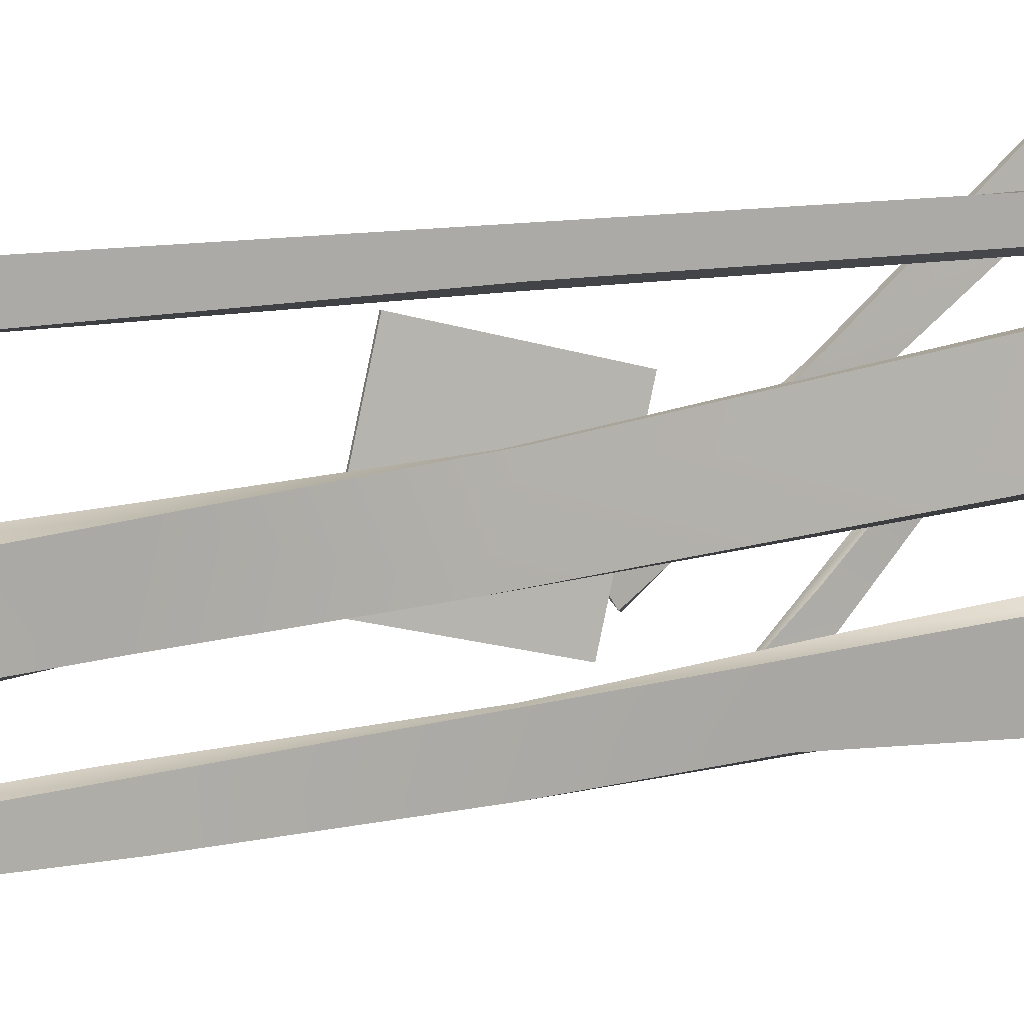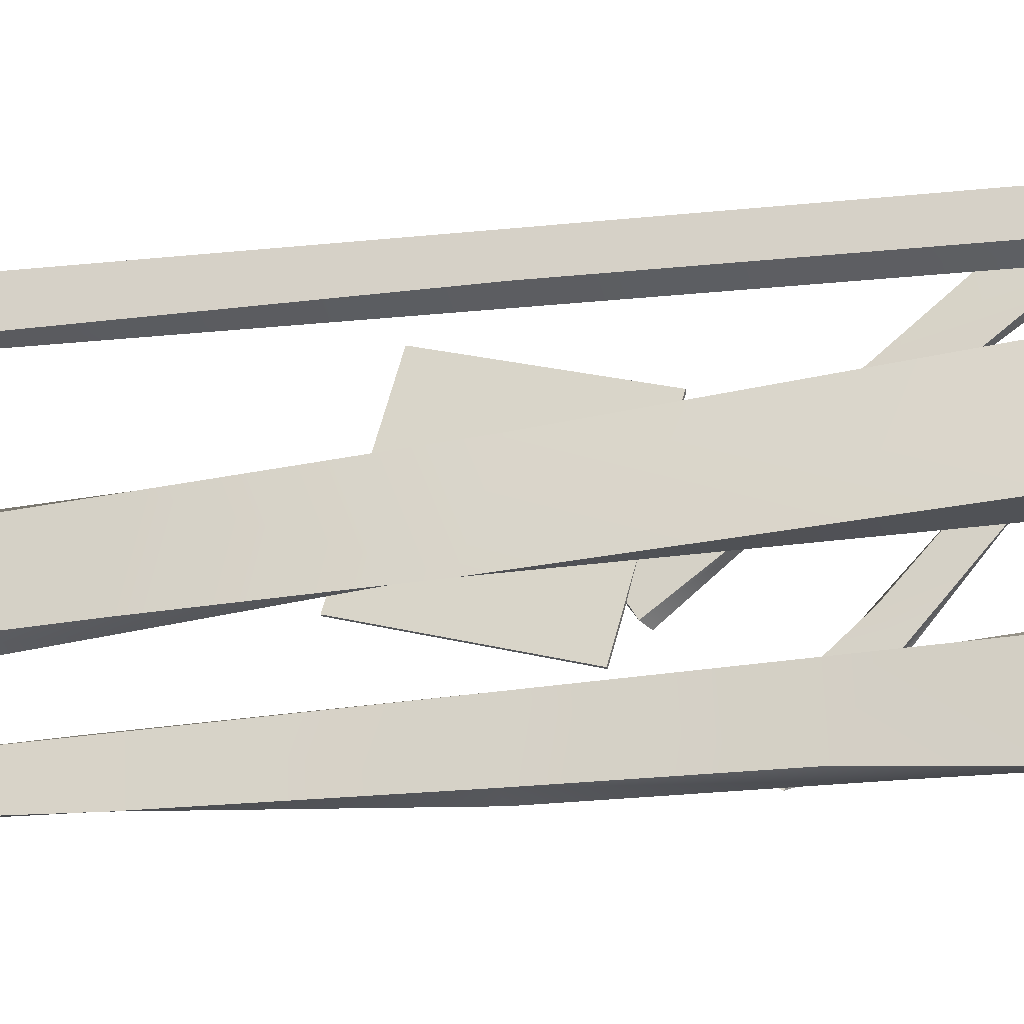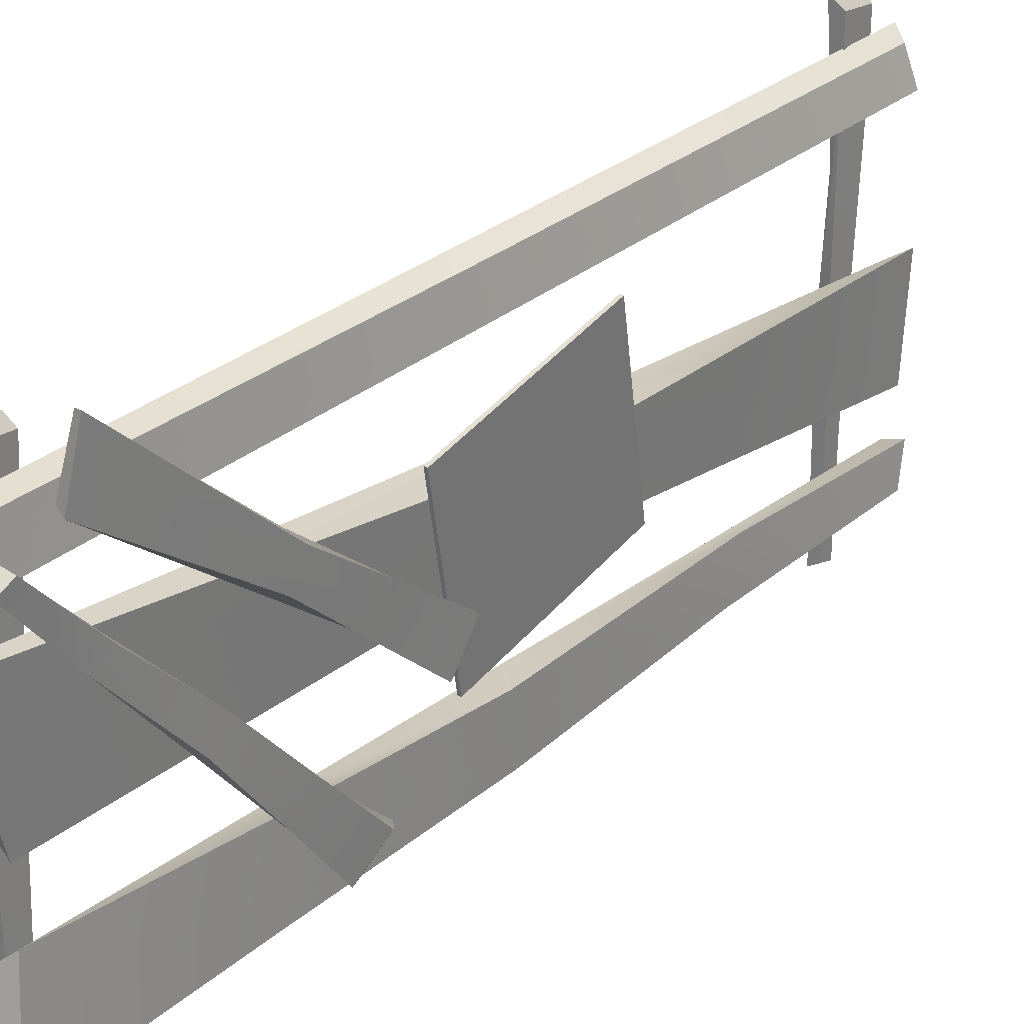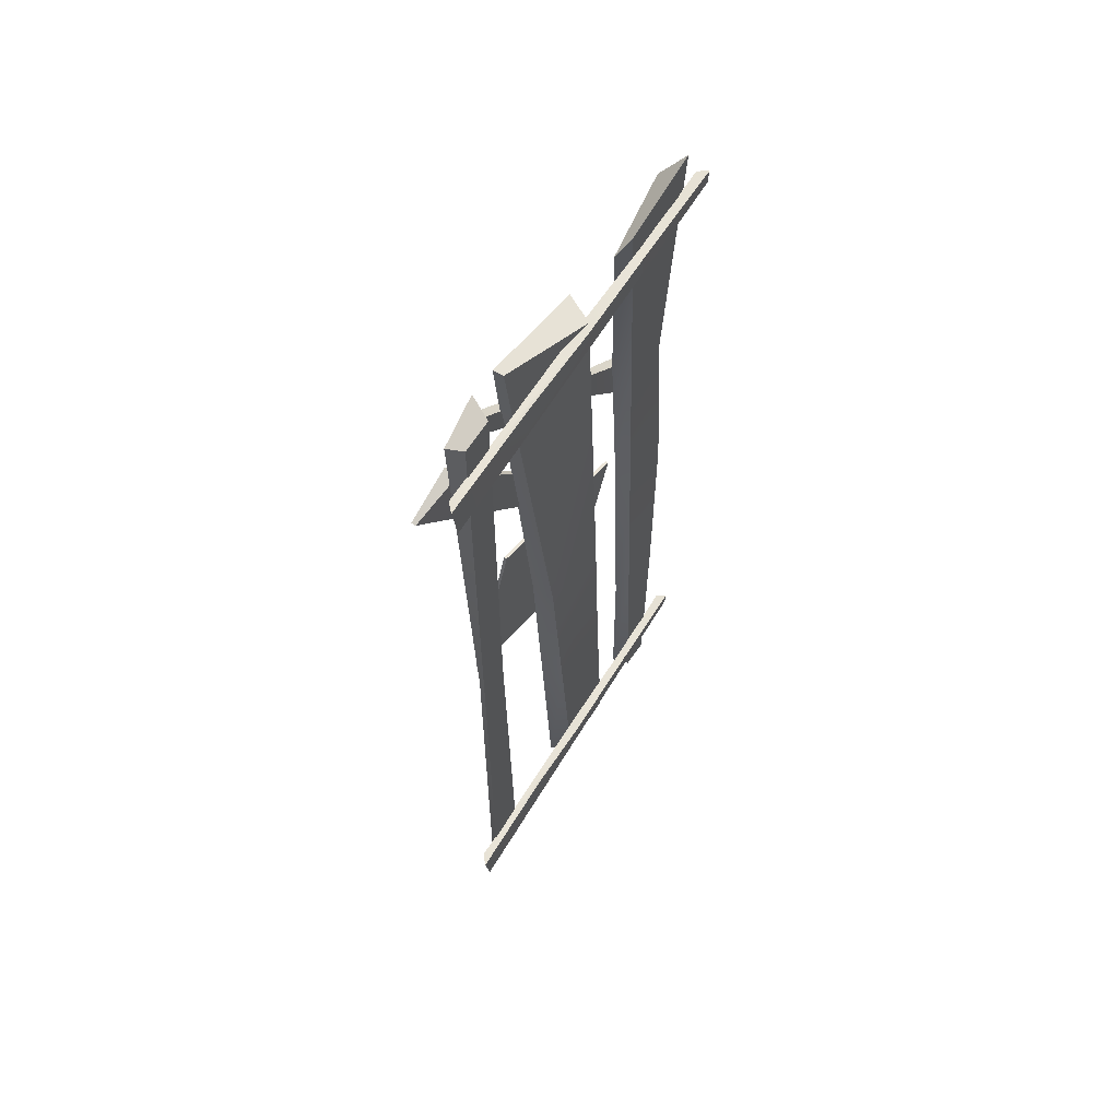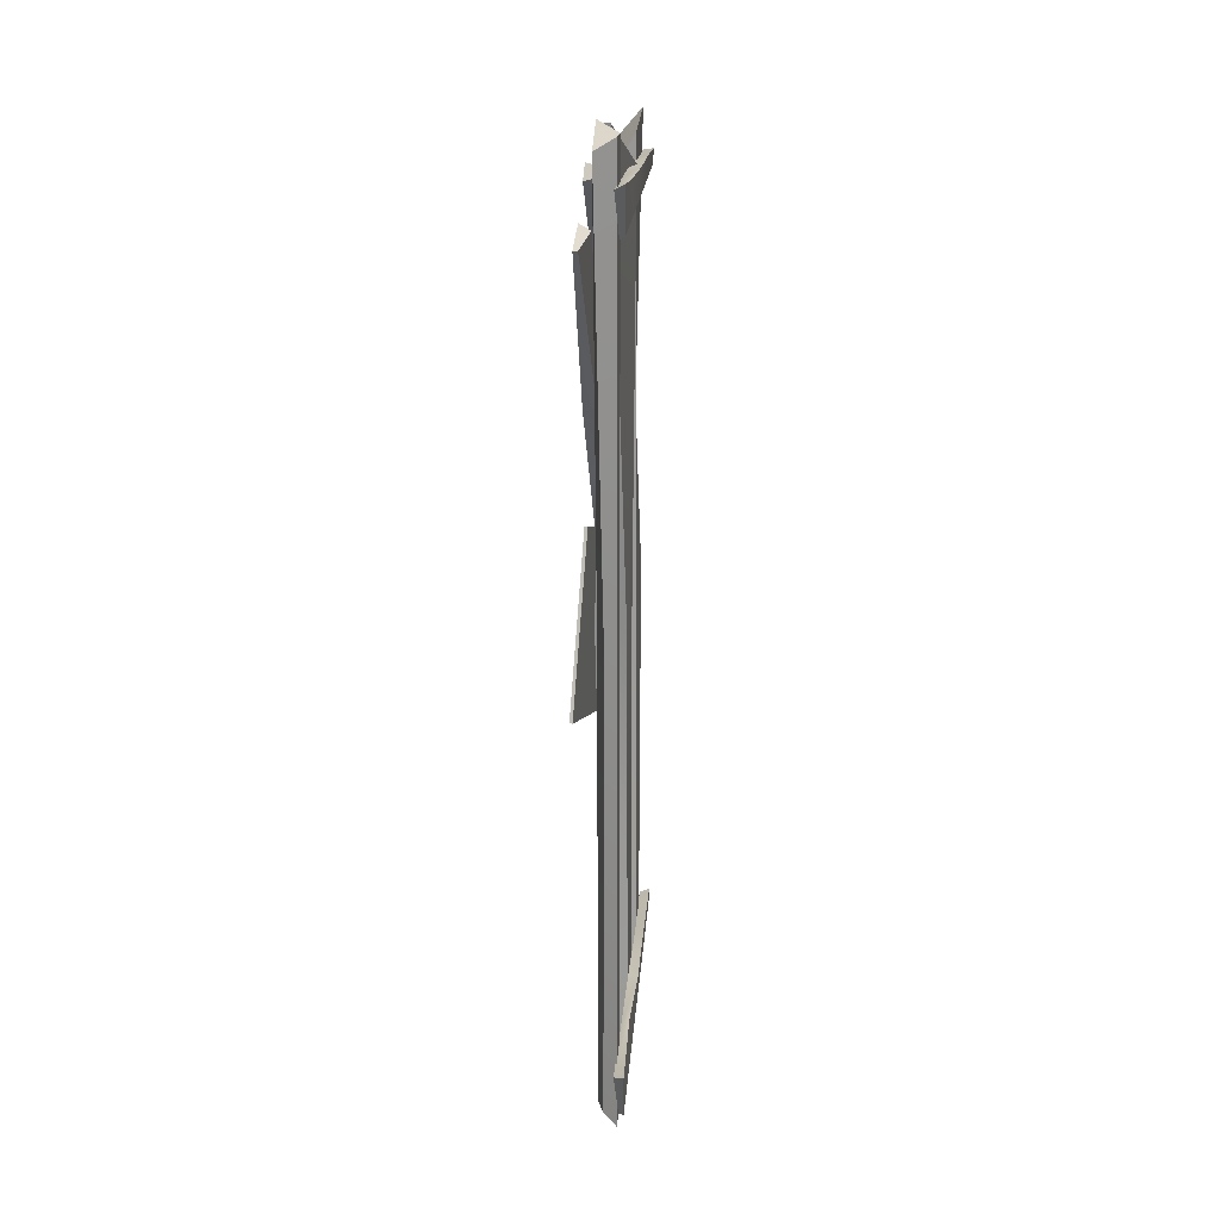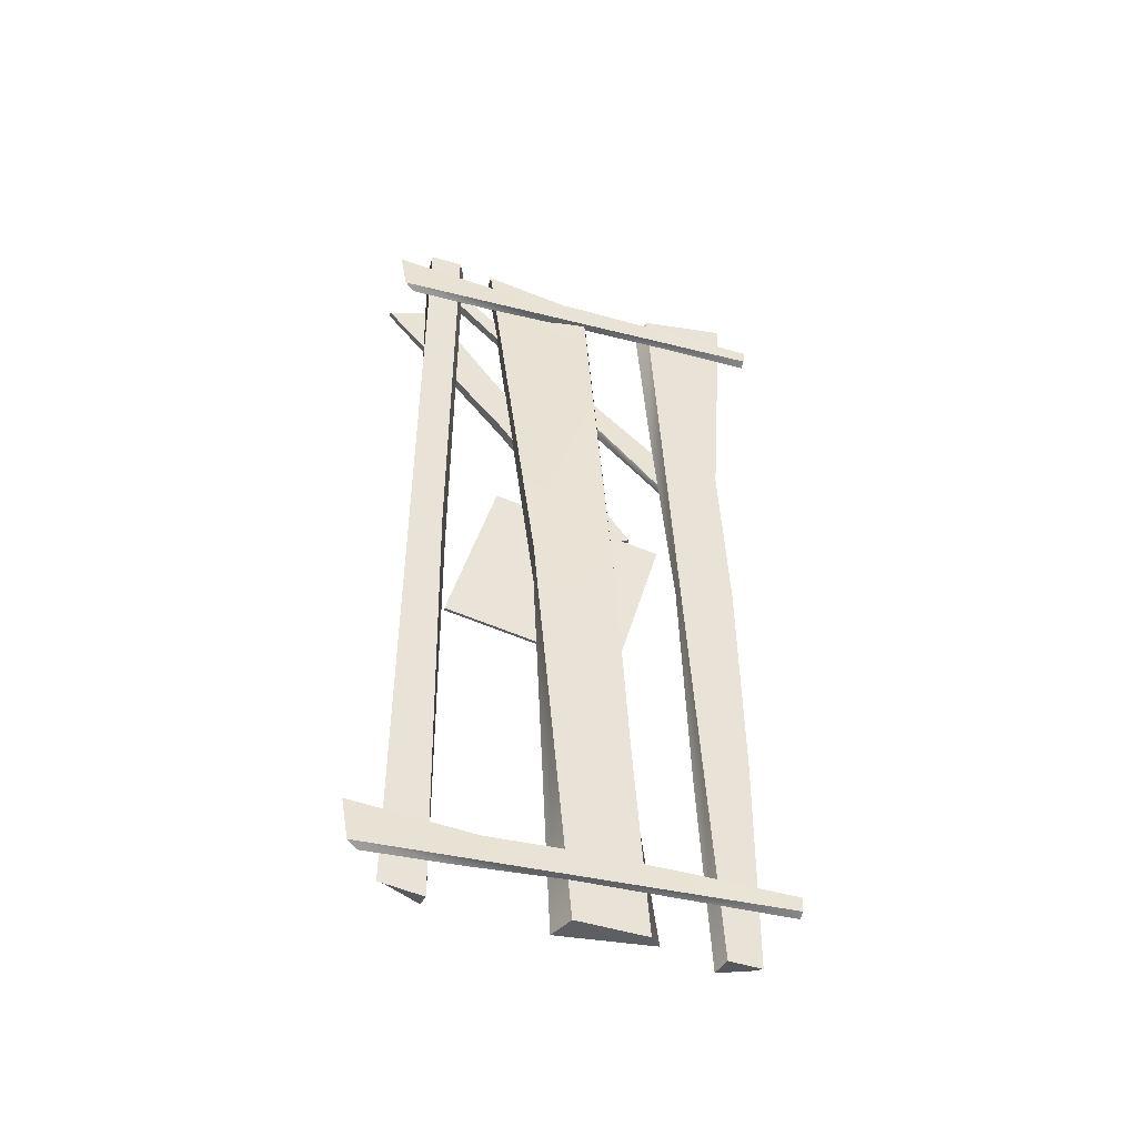
<metadata>
{"format":"obj","ext":"obj","renderer":"f3d","projection":"perspective","resolution":1024,"background":"white","views":[{"elev":12.6,"azim":-114.6,"up":"+Y"},{"elev":-19.1,"azim":-78.4,"up":"+Y"},{"elev":27.1,"azim":36.5,"up":"+Y"},{"elev":60.7,"azim":-148.5,"up":"+Z"},{"elev":17.2,"azim":-175.8,"up":"+Z"},{"elev":-46.7,"azim":-108.1,"up":"+Z"}]}
</metadata>
<code>
g JC_WoodenWall_LTurn_Double:default1
v 1.718 69.73 171
v 1.718 76.5 171
v 1.718 67.94 -11.48
v 1.718 76.5 -10.27
v 5.88 67.94 -10.02
v 4.354 74.66 -8.497
v 5.88 67.94 173.2
v 5.88 76.5 168.6
v 4.088 74.66 80.68
v 5.88 67.94 80.71
v 1.718 69.73 80.71
v 1.718 76.5 80.71
v 1.718 5.213 171.3
v 1.92 23.58 167.9
v 1.718 7.855 -12.75
v 1.92 14.33 -12.32
v 6.212 8.311 -10.27
v 5.677 15.32 -12.48
v 6.171 7.737 166.2
v 4.369 25.53 163.4
v 6.007 18.36 81.07
v 5.88 6.51 79.69
v 1.573 7.594 79.28
v 1.92 18.96 77.81
v 1.92 16.65 32.75
v 1.718 7.194 33.27
v 5.709 8.27 32.98
v 4.849 17.44 28.61
v 1.92 21.27 122.9
v 2.922 8.544 117.1
v 5.988 7.299 124.8
v 5.677 22.3 125.7
v 0.7999 39.92 163.5
v 3.915 61.67 172.1
v 1.869 28.15 -10.57
v 1.869 42.4 -10.19
v 6.031 25.09 -8.989
v 6.031 45 -11.02
v 6.031 37.6 165.1
v 6.031 61.67 172.1
v 1.869 33.06 74.26
v 6.031 35.05 74.08
v 7.848 48.59 76.7
v 1.732 50.53 80.24
v 6.939 46.79 32.84
v 6.031 30.07 32.54
v 1.869 30.85 31.82
v 1.801 46.46 35.03
v -0.09241 83.97 164.2
v 0 82.43 155.8
v -0.09241 -0.196 163
v 0 -4e-06 160
v 1.963 0.9378 162.8
v 1.718 -0.07405 159.5
v 1.943 81.63 163
v 1.12 80.37 154.9
v 1.869 42.7 158.2
v 1.81 42.07 163.6
v -0.1588 41.88 163.1
v 0 41.21 157.9
v 0 20.61 158.9
v -0.09241 20.84 163.3
v 1.733 20.72 162.8
v 1.339 18.72 158.6
v 0 61.82 156.8
v 0.4579 59.17 162.6
v 1.86 62.7 163.2
v 1.718 63.09 156.4
v -0.09241 83.97 4.17
v 0 82.43 -4.229
v -0.09241 -0.196 2.962
v 0 0 0
v 1.963 0.9378 2.754
v 1.718 -0.07404 -0.4526
v 1.943 81.63 3.016
v 1.12 80.37 -5.119
v 1.869 42.7 -1.841
v 1.81 42.07 3.577
v -0.1588 41.88 3.082
v 0 41.21 -2.115
v 0 20.61 -1.057
v -0.09241 20.84 3.264
v 1.733 20.72 2.772
v 1.339 18.72 -1.423
v 0 61.82 -3.172
v 0.4579 59.17 2.647
v 1.86 62.7 3.216
v 1.718 63.09 -3.641
g default
v 8.399 56.9 100.6
v 5.677 22.3 91.28
v 7.797 31.49 56.6
v 10.52 66.09 65.94
v 9.022 56.84 100.6
v 6.301 22.24 91.3
v 8.42 31.43 56.62
v 11.14 66.03 65.96
g JC_WoodenWall_LTurn_Double:default1
v 6.188 73.92 155.6
v 7.561 83.91 153.5
v 6.79 28.04 94.93
v 6.804 33.33 91.66
v 8.599 27.31 96.24
v 8.622 34.08 90.74
v 8.464 73.46 156.7
v 8.484 83.91 153.5
v 6.723 50.1 124.7
v 8.539 50.78 124.2
v 9.343 56.35 121.9
v 6.676 57.9 122.7
v 8.983 45.21 106.3
v 8.569 39.05 110.2
v 6.756 39.16 109.7
v 6.74 45.62 107.2
v 6.028 11.51 104.2
v 6.095 6.743 111.2
v 5.908 70.89 163.8
v 5.993 68.68 165.8
v 7.964 69.93 163.2
v 7.709 68.42 166.2
v 8.058 12.37 106.6
v 7.21 7.594 113.3
v 7.916 36.84 137.3
v 7.871 41.07 133.9
v 5.901 40.86 134.3
v 6.044 37.71 138.5
v 6.018 53.2 152.2
v 5.938 56.05 148.9
v 7.762 55.79 149.3
v 7.354 54.29 153.7
v 6.07 22.23 124.9
v 6.54 28.19 122.6
v 7.949 26.06 119.7
v 7.788 20.99 124.3
g JC_WoodenWall_LTurn_Double:JC_WoodenWall_LTurn_Doubel JC_WoodenWall_LTurn_Double:pCube15 JC_WoodWall_Mod_Flank_BYHSign_B1
f 11 12 4 3
f 3 4 6 5
f 5 6 9 10
f 7 8 2 1
f 12 9 6 4
f 10 11 3 5
f 10 9 8 7
f 7 1 11 10
f 1 2 12 11
f 2 8 9 12
g JC_WoodenWall_LTurn_Double:JC_WoodenWall_LTurn_Doubel JC_WoodenWall_LTurn_Double:pCube178 JC_WoodWall_Mod_Flank_BYHSign_B1
f 23 24 25 26
f 15 16 18 17
f 27 28 21 22
f 19 20 14 13
f 24 21 28 25
f 22 23 26 27
f 31 32 20 19
f 19 13 30 31
f 13 14 29 30
f 14 20 32 29
f 26 25 16 15
f 27 26 15 17
f 17 18 28 27
f 25 28 18 16
f 30 29 24 23
f 31 30 23 22
f 22 21 32 31
f 29 32 21 24
g JC_WoodenWall_LTurn_Double:JC_WoodenWall_LTurn_Doubel JC_WoodenWall_LTurn_Double:pCube80 JC_WoodWall_Mod_Flank_BYHSign_B1
f 33 34 44 41
f 35 36 38 37
f 42 43 40 39
f 39 40 34 33
f 34 40 43 44
f 39 33 41 42
f 46 47 35 37
f 37 38 45 46
f 48 45 38 36
f 47 48 36 35
f 46 45 43 42
f 42 41 47 46
f 41 44 48 47
f 44 43 45 48
g JC_WoodenWall_LTurn_Double:JC_WoodenWall_LTurn_Doubel JC_WoodenWall_LTurn_Double:pCube225 JC_WoodWall_Mod_Flank_BYHSign_B1
f 59 60 61 62
f 51 52 54 53
f 63 64 57 58
f 55 56 50 49
f 60 57 64 61
f 58 59 62 63
f 67 68 56 55
f 55 49 66 67
f 49 50 65 66
f 50 56 68 65
f 62 61 52 51
f 63 62 51 53
f 53 54 64 63
f 61 64 54 52
f 66 65 60 59
f 67 66 59 58
f 58 57 68 67
f 65 68 57 60
g JC_WoodenWall_LTurn_Double:JC_WoodenWall_LTurn_Doubel JC_WoodenWall_LTurn_Double:pCube231 JC_WoodWall_Mod_Flank_BYHSign_B1
f 79 80 81 82
f 71 72 74 73
f 83 84 77 78
f 75 76 70 69
f 80 77 84 81
f 78 79 82 83
f 87 88 76 75
f 75 69 86 87
f 69 70 85 86
f 70 76 88 85
f 82 81 72 71
f 83 82 71 73
f 73 74 84 83
f 81 84 74 72
f 86 85 80 79
f 87 86 79 78
f 78 77 88 87
f 85 88 77 80
g JC_WoodWall_Mod_Flank_BYHSign_B1
f 93 94 95 96
f 89 92 91 90
f 89 90 94 93
f 90 91 95 94
f 91 92 96 95
f 92 89 93 96
g JC_WoodenWall_LTurn_Double:JC_WoodenWall_LTurn_Doubel JC_WoodenWall_LTurn_Double:pCube228 JC_WoodWall_Mod_Flank_BYHSign_B1
f 97 98 108 105
f 99 100 102 101
f 106 107 104 103
f 103 104 98 97
f 98 104 107 108
f 103 97 105 106
f 110 111 99 101
f 101 102 109 110
f 112 109 102 100
f 111 112 100 99
f 110 109 107 106
f 106 105 111 110
f 105 108 112 111
f 108 107 109 112
g JC_WoodenWall_LTurn_Double:JC_WoodenWall_LTurn_Doubel JC_WoodenWall_LTurn_Double:pCube225 JC_WoodWall_Mod_Flank_BYHSign_B1
f 123 124 125 126
f 115 116 118 117
f 127 128 121 122
f 119 120 114 113
f 124 121 128 125
f 122 123 126 127
f 131 132 120 119
f 119 113 130 131
f 113 114 129 130
f 114 120 132 129
f 126 125 116 115
f 127 126 115 117
f 117 118 128 127
f 125 128 118 116
f 130 129 124 123
f 131 130 123 122
f 122 121 132 131
f 129 132 121 124

</code>
